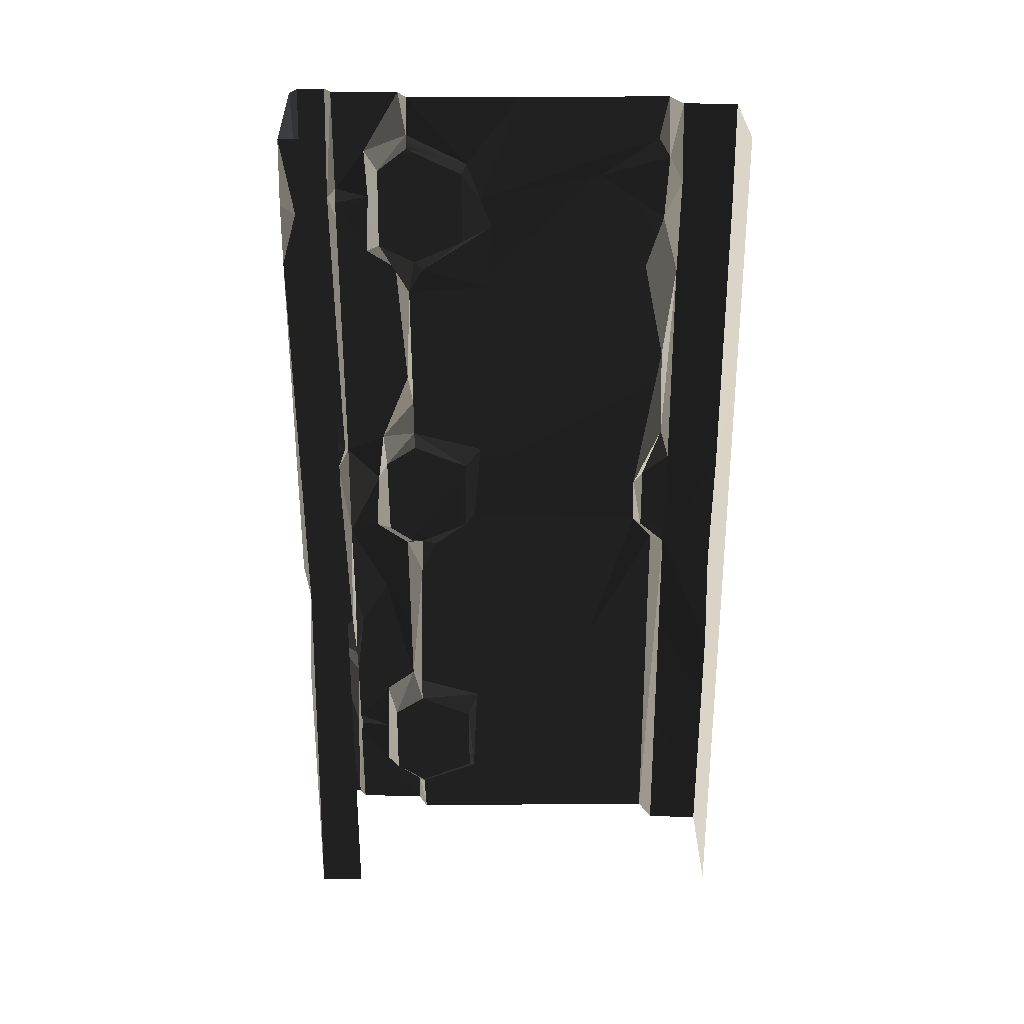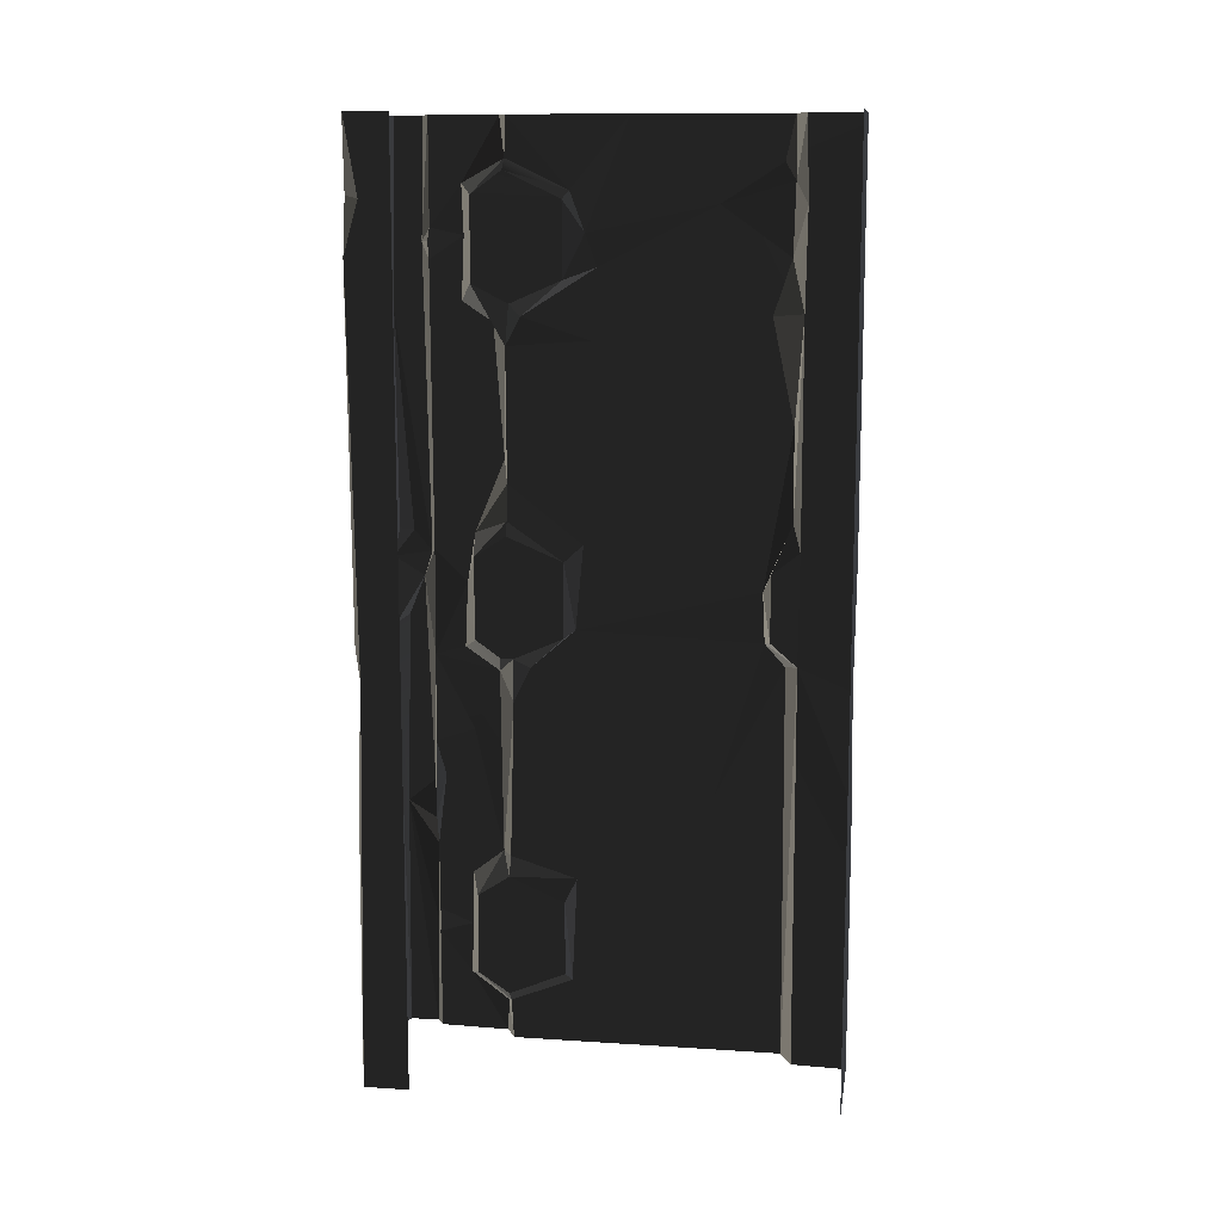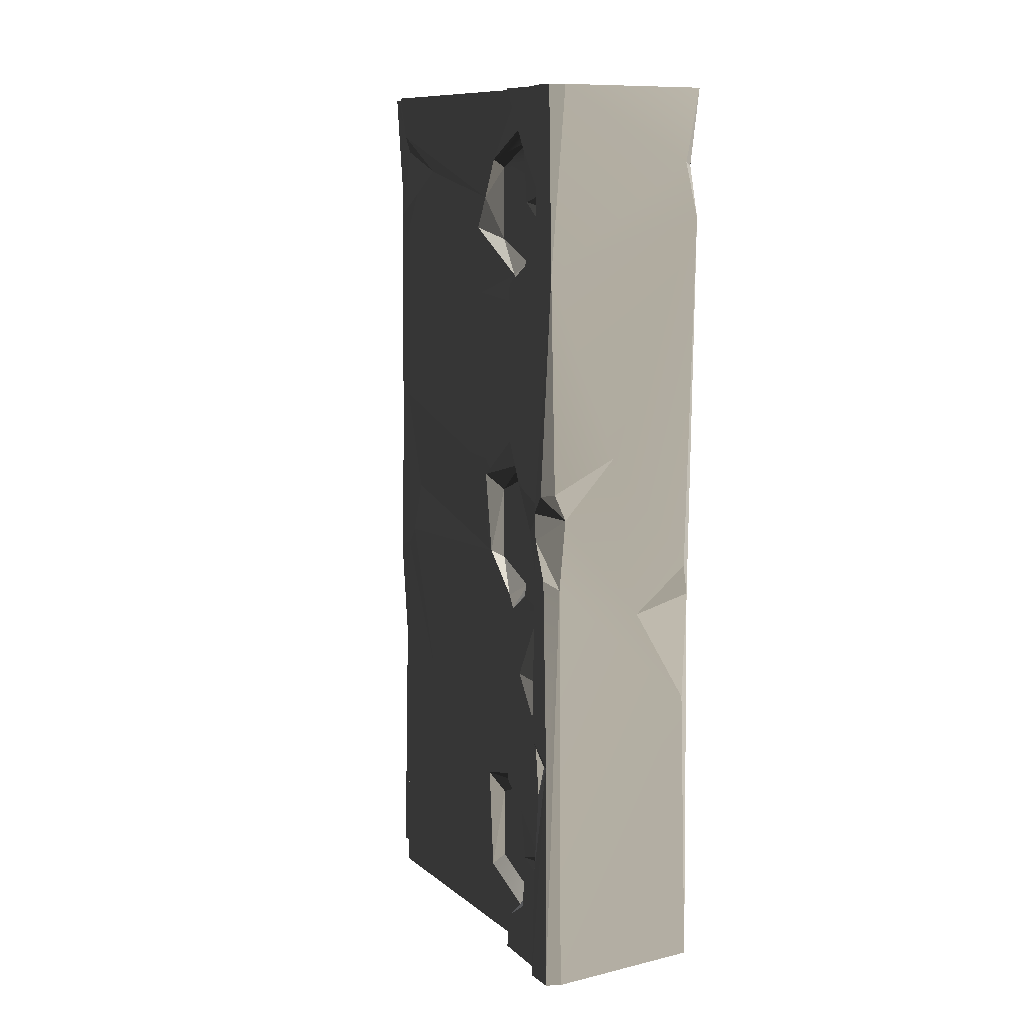
<metadata>
{"format":"obj","ext":"obj","renderer":"f3d","projection":"perspective","resolution":1024,"background":"white","views":[{"elev":29.2,"azim":89.3,"up":"+Y"},{"elev":11.8,"azim":98.8,"up":"+Y"},{"elev":10.8,"azim":-29.5,"up":"+Y"}]}
</metadata>
<code>
v -0.6074 -2.309 1.387
v -0.6064 -3.244 1.187
v -0.6065 -2.841 0.5912
v -0.5996 -3.709 1.207
v -0.6116 -4 0.2903
v -0.6027 -2.462 1.46
v -0.6116 -4 1.474
v -0.6032 -3.82 1.482
v -0.6146 -3.157 1.481
v -0.5947 -2.135 1.187
v -0.5886 -2.263 0.2962
v -0.6048 -2.168 0.3856
v -0.6064 -0.5697 0.2938
v -0.5569 -0.2624 0.2817
v -0.5858 -0.3564 0.5891
v -0.5885 -0.3024 1.207
v -0.6116 -3.041e-06 0.9594
v -0.6116 -3.041e-06 1.474
v -0.4306 -1.59 2.002
v -0.007532 -0.5548 1.997
v -0.04643 -2.113 1.999
v -0.747 -0.7938 1.992
v -0.07413 -0.3181 2.004
v -0.6891 -3.004e-06 2.004
v 1.907e-06 -2.861e-06 1.987
v -0.2969 -2.31 1.998
v -0.7144 -1.735 1.975
v -0.6695 -1.849 1.991
v -0.7016 -2.154 1.997
v -0.04471 -2.732 1.999
v -0.6891 -4 2.004
v 1.876e-06 -4 1.997
v -0.6997 -0.8465 1.551
v -0.7076 -1.424 1.51
v -0.6228 -0.9403 1.486
v -0.6055 -1.769 1.155
v -0.6077 -1.258 0.2765
v -0.6079 -0.9122 1.122
v -0.6156 -1.517 1.482
v -0.5858 -0.3564 0.5891
v -0.5687 -1.941 0.393
v -0.5947 -2.135 1.187
v -0.5976 -0.8043 0.3707
v -0.6104 -0.6126 1.095
v -0.6064 -0.5697 0.2938
v -0.6228 -0.9403 1.486
v -0.6961 -3.16 1.528
v -0.7057 -2.614 1.654
v -0.702 -3.142 1.822
v -0.7021 -2.824 1.783
v -0.7032 -3.269 1.667
v -0.7008 -3.446 1.822
v -0.4628 -0.4449 0.0003293
v -0.5031 -0.7873 0.2358
v -0.475 -1.776 3.171e-05
v -0.5012 -1.76 0.2356
v -0.5108 -2.244 0.2406
v -0.4947 -0.3582 0.2281
v -0.4896 -2.624e-06 0.0007932
v -0.5026 -2.617e-06 0.2376
v -0.4926 -2.334 0.008455
v -0.005689 -2.253 1.969
v -0.007532 -0.5548 1.997
v 1.907e-06 -2.861e-06 1.801
v 1.876e-06 -4 1.801
v 1.876e-06 -4 1.997
v -0.003308 -0.33 1.932
v 1.907e-06 -2.861e-06 1.987
v -0.007532 -0.5548 1.997
v -0.7057 -2.614 1.654
v -0.7025 -2.282 1.823
v -0.6463 -2.659 1.814
v -0.684 -3.502 1.669
v -0.5505 -3.679 1.617
v -0.5471 -3.322 1.616
v -0.7032 -3.269 1.667
v -0.7005 -3.737 1.677
v -0.6817 -0.4874 1.669
v -0.6949 -0.7597 1.684
v -0.5505 -0.679 1.617
v -0.5467 -0.3194 1.612
v -0.7013 -0.2759 1.682
v -0.7056 -4 1.82
v -0.6932 -4 1.516
v -0.7005 -3.737 1.677
v -0.7 -3.552 1.822
v -0.7016 -2.154 1.997
v -0.7509 -4 1.976
v -0.7487 -2.965 1.967
v -0.7538 -2.117 1.947
v -0.5505 -0.679 1.617
v -0.5471 -0.6631 1.231
v -0.5467 -0.3194 1.612
v -0.547 -0.3371 1.231
v -0.5469 -0.7608 1.455
v -0.5581 -0.2214 1.48
v -0.5487 -1.835 1.23
v -0.5504 -1.823 1.617
v -0.5471 -2.181 1.612
v -0.5518 -2.258 1.505
v -0.5469 -1.73 1.476
v -0.5475 -2.259 1.45
v -0.5474 -2.163 1.231
v -0.5518 -2.258 1.505
v -0.7076 -1.424 1.51
v -0.6997 -0.8465 1.551
v -0.7011 -1.817 1.819
v -0.7008 -1.743 1.64
v -0.6949 -0.7597 1.684
v -0.6931 -0.5894 1.822
v -0.6817 -0.4874 1.669
v -0.6589 -1.953 1.667
v -0.6968 -2.244 1.688
v -0.5471 -2.181 1.612
v -0.5504 -1.823 1.617
v -0.4628 -0.4449 0.0003293
v -0.475 -1.776 3.171e-05
v 8.394e-06 -2.357 -2.623e-06
v 1.907e-06 -2.861e-06 -3.719e-05
v -0.4896 -2.624e-06 0.0007932
v -0.4926 -2.334 0.008455
v -0.4631 -2.817 2.623e-05
v 1.876e-06 -4 -2.384e-06
v -0.4896 -4 -2.384e-06
v -0.7469 -0.5162 1.864
v -0.747 -0.7938 1.992
v -0.7364 -1.834 1.838
v -0.7509 -2.974e-06 1.976
v -0.7516 -2.974e-06 1.851
v -0.7079 -0.4581 1.821
v -0.7013 -0.2759 1.682
v -0.7056 -2.996e-06 1.82
v -0.6932 -3.002e-06 1.516
v -0.5108 -2.244 0.2406
v -0.5026 -4 0.2376
v -0.4631 -2.817 2.623e-05
v -0.4896 -4 -2.384e-06
v -0.747 -0.7938 1.992
v -0.7144 -1.735 1.975
v -0.7536 -1.746 1.921
v -0.7499 -2.864 1.845
v -0.7533 -1.947 1.878
v -0.7538 -2.117 1.947
v -0.7487 -2.965 1.967
v -0.7509 -4 1.976
v -0.7516 -4 1.851
v -0.6032 -3.82 1.482
v -0.7005 -3.737 1.677
v -0.6764 -3.849 1.508
v -0.5505 -3.679 1.617
v -0.5687 -1.941 0.393
v -0.5467 -1.646 0.2703
v -0.6077 -1.258 0.2765
v -0.6064 -0.5697 0.2938
v -0.4947 -0.3582 0.2281
v -0.5569 -0.2624 0.2817
v -0.6116 -3.041e-06 1.474
v -0.6157 -0.1747 1.481
v -0.5885 -0.3024 1.207
v -0.6961 -3.16 1.528
v -0.6146 -3.157 1.481
v -0.6027 -2.462 1.46
v -0.5471 -3.322 1.616
v -0.5464 -3.768 1.48
v -0.547 -3.663 1.231
v -0.5468 -3.337 1.231
v -0.5468 -3.231 1.476
v -0.5505 -3.679 1.617
v -0.684 -3.502 1.669
v -0.7032 -3.269 1.667
v -0.7008 -3.446 1.822
v -0.6961 -3.16 1.528
v -0.6027 -2.462 1.46
v -0.6791 -2.342 1.535
v -0.6791 -2.342 1.535
v -0.5471 -2.181 1.612
v -0.6968 -2.244 1.688
v -0.5518 -2.258 1.505
v -0.7013 -0.2759 1.682
v -0.6157 -0.1747 1.481
v -0.6932 -3.002e-06 1.516
v -0.6228 -0.9403 1.486
v -0.7076 -1.424 1.51
v -0.6156 -1.517 1.482
v -0.6116 -3.041e-06 0.9594
v -0.5885 -0.3024 1.207
v -0.5988 -0.4739 1.145
v -0.5012 -1.76 0.2356
v -0.5099 -1.856 0.3558
v -0.51 -2.144 0.3559
v -0.5108 -2.244 0.2406
v -0.5947 -2.135 1.187
v -0.6048 -2.168 0.3856
v -0.5687 -1.941 0.393
v -0.7499 -2.864 1.845
v -0.7025 -2.282 1.823
v -0.7533 -1.947 1.878
v -0.6589 -1.953 1.667
v -0.7011 -1.817 1.819
v -0.7025 -2.282 1.823
v -0.7328 -3.497 1.839
v -0.702 -3.142 1.822
v -0.7487 -2.965 1.967
v -0.7328 -3.497 1.839
v -0.7487 -2.965 1.967
v -0.7516 -4 1.851
v -0.5031 -0.7873 0.2358
v -0.6077 -1.258 0.2765
v -0.5467 -1.646 0.2703
v -0.6997 -0.8465 1.551
v -0.6228 -0.9403 1.486
v -0.5505 -0.679 1.617
v -0.5687 -1.941 0.393
v -0.6048 -2.168 0.3856
v -0.51 -2.144 0.3559
v -0.6116 -4 0.2903
v -0.5108 -2.244 0.2406
v -0.5886 -2.263 0.2962
v -0.6157 -0.1747 1.481
v -0.7013 -0.2759 1.682
v -0.5467 -0.3194 1.612
v -0.5108 -2.244 0.2406
v -0.6116 -4 0.2903
v -0.5026 -4 0.2376
v -0.599 -1.676 1.482
v -0.7008 -1.743 1.64
v -0.5504 -1.823 1.617
v -0.7008 -1.743 1.64
v -0.6156 -1.517 1.482
v -0.7076 -1.424 1.51
v -0.5468 -3.231 1.476
v -0.6961 -3.16 1.528
v -0.5471 -3.322 1.616
v -0.6036 -0.1888 0.33
v -0.6116 -3.041e-06 0.9594
v -0.5988 -0.4739 1.145
v -0.6116 -3.041e-06 0.2903
v -0.5026 -2.617e-06 0.2376
v -0.5569 -0.2624 0.2817
v -0.4947 -0.3582 0.2281
v -0.6032 -3.82 1.482
v -0.6764 -3.849 1.508
v -0.6116 -4 1.474
v -0.7025 -2.282 1.823
v -0.6742 -3.017 1.823
v -0.6463 -2.659 1.814
v -0.7533 -1.947 1.878
v -0.6695 -1.849 1.991
v -0.7016 -2.154 1.997
v -0.6077 -1.258 0.2765
v -0.5031 -0.7873 0.2358
v -0.5976 -0.8043 0.3707
v -0.6104 -0.6126 1.095
v -0.5471 -0.6631 1.231
v -0.5981 -0.8165 1.417
v -0.5988 -0.4739 1.145
v -0.547 -0.3371 1.231
v -0.5471 -0.6631 1.231
v -0.684 -3.502 1.669
v -0.7 -3.552 1.822
v -0.7005 -3.737 1.677
v -0.7025 -2.282 1.823
v -0.6968 -2.244 1.688
v -0.6589 -1.953 1.667
v -0.6791 -2.342 1.535
v -0.6968 -2.244 1.688
v -0.7025 -2.282 1.823
v -0.6931 -0.5894 1.822
v -0.7469 -0.5162 1.864
v -0.7011 -1.817 1.819
v -0.7364 -1.834 1.838
v -0.7079 -0.4581 1.821
v -0.7056 -2.996e-06 1.82
v -0.7469 -0.5162 1.864
v -0.5108 -2.244 0.2406
v -0.51 -2.144 0.3559
v -0.6048 -2.168 0.3856
v -0.5569 -0.2624 0.2817
v -0.5026 -2.617e-06 0.2376
v -0.6116 -3.041e-06 0.2903
v -0.6817 -0.4874 1.669
v -0.7013 -0.2759 1.682
v -0.7079 -0.4581 1.821
v -0.6742 -3.017 1.823
v -0.7499 -2.864 1.845
v -0.7487 -2.965 1.967
v -0.7025 -2.282 1.823
v -0.7499 -2.864 1.845
v -0.6742 -3.017 1.823
v -0.5505 -0.679 1.617
v -0.6949 -0.7597 1.684
v -0.6997 -0.8465 1.551
v -0.5471 -3.322 1.616
v -0.6961 -3.16 1.528
v -0.7032 -3.269 1.667
v -0.7011 -1.817 1.819
v -0.7533 -1.947 1.878
v -0.7025 -2.282 1.823
v -0.5947 -2.135 1.187
v -0.6055 -1.769 1.155
v -0.5487 -1.835 1.23
v -0.5487 -1.835 1.23
v -0.6055 -1.769 1.155
v -0.599 -1.676 1.482
v -0.6116 -3.041e-06 1.474
v -0.6932 -3.002e-06 1.516
v -0.6157 -0.1747 1.481
v -0.5474 -2.163 1.231
v -0.5475 -2.259 1.45
v -0.6074 -2.309 1.387
v -0.5505 -0.679 1.617
v -0.6228 -0.9403 1.486
v -0.5469 -0.7608 1.455
v -0.5981 -0.8165 1.417
v -0.6079 -0.9122 1.122
v -0.6104 -0.6126 1.095
v -0.7025 -2.282 1.823
v -0.7057 -2.614 1.654
v -0.6791 -2.342 1.535
v -0.6961 -3.16 1.528
v -0.6036 -0.1888 0.33
v -0.5988 -0.4739 1.145
v -0.5858 -0.3564 0.5891
v -0.6589 -1.953 1.667
v -0.7008 -1.743 1.64
v -0.7011 -1.817 1.819
v -0.5504 -1.823 1.617
v -0.7008 -1.743 1.64
v -0.6589 -1.953 1.667
v -0.6932 -4 1.516
v -0.6116 -4 1.474
v -0.6764 -3.849 1.508
v -0.6932 -4 1.516
v -0.6764 -3.849 1.508
v -0.7005 -3.737 1.677
v -0.003308 -0.33 1.932
v -0.07413 -0.3181 2.004
v 1.907e-06 -2.861e-06 1.987
v 1.876e-06 -4 1.997
v -0.04471 -2.732 1.999
v -0.005689 -2.253 1.969
v -0.005689 -2.253 1.969
v -0.04643 -2.113 1.999
v -0.007532 -0.5548 1.997
v -0.6027 -2.462 1.46
v -0.6074 -2.309 1.387
v -0.5475 -2.259 1.45
v -0.5475 -2.259 1.45
v -0.6791 -2.342 1.535
v -0.6027 -2.462 1.46
v -0.5099 -1.856 0.3558
v -0.5687 -1.941 0.393
v -0.51 -2.144 0.3559
v -0.5467 -1.646 0.2703
v -0.5687 -1.941 0.393
v -0.5099 -1.856 0.3558
v -0.6064 -3.244 1.187
v -0.5468 -3.337 1.231
v -0.5996 -3.709 1.207
v -0.6064 -3.244 1.187
v -0.5468 -3.231 1.476
v -0.5468 -3.337 1.231
v -0.6695 -1.849 1.991
v -0.7364 -1.834 1.838
v -0.7536 -1.746 1.921
v -0.7364 -1.834 1.838
v -0.747 -0.7938 1.992
v -0.7536 -1.746 1.921
v -0.5976 -0.8043 0.3707
v -0.5031 -0.7873 0.2358
v -0.6064 -0.5697 0.2938
v -0.5996 -3.709 1.207
v -0.547 -3.663 1.231
v -0.6032 -3.82 1.482
v -0.5464 -3.768 1.48
v -0.5468 -3.337 1.231
v -0.547 -3.663 1.231
v -0.5996 -3.709 1.207
v -0.5467 -1.646 0.2703
v -0.5012 -1.76 0.2356
v -0.5031 -0.7873 0.2358
v -0.6064 -0.5697 0.2938
v -0.4947 -0.3582 0.2281
v -0.5099 -1.856 0.3558
v -0.5012 -1.76 0.2356
v -0.5467 -1.646 0.2703
v -0.4631 -2.817 2.623e-05
v -0.4926 -2.334 0.008455
v -0.5108 -2.244 0.2406
v -0.6048 -2.168 0.3856
v -0.5886 -2.263 0.2962
v -0.5108 -2.244 0.2406
v -0.5468 -3.231 1.476
v -0.6146 -3.157 1.481
v -0.6961 -3.16 1.528
v -0.6064 -3.244 1.187
v -0.6146 -3.157 1.481
v -0.5468 -3.231 1.476
v -0.7016 -2.154 1.997
v -0.7538 -2.117 1.947
v -0.7533 -1.947 1.878
v -0.5487 -1.835 1.23
v -0.599 -1.676 1.482
v -0.5469 -1.73 1.476
v -0.5504 -1.823 1.617
v -0.5469 -1.73 1.476
v -0.599 -1.676 1.482
v -0.07413 -0.3181 2.004
v -0.003308 -0.33 1.932
v -0.007532 -0.5548 1.997
v -0.7509 -2.974e-06 1.976
v -0.6891 -3.004e-06 2.004
v -0.747 -0.7938 1.992
v -0.5981 -0.8165 1.417
v -0.5469 -0.7608 1.455
v -0.6228 -0.9403 1.486
v -0.5981 -0.8165 1.417
v -0.5471 -0.6631 1.231
v -0.5469 -0.7608 1.455
v -0.5947 -2.135 1.187
v -0.5487 -1.835 1.23
v -0.5474 -2.163 1.231
v -0.6074 -2.309 1.387
v -0.5947 -2.135 1.187
v -0.5474 -2.163 1.231
v -0.6036 -0.1888 0.33
v -0.5569 -0.2624 0.2817
v -0.6116 -3.041e-06 0.2903
v -0.5858 -0.3564 0.5891
v -0.5569 -0.2624 0.2817
v -0.6036 -0.1888 0.33
v -0.6817 -0.4874 1.669
v -0.7079 -0.4581 1.821
v -0.6725 -0.5119 1.822
v -0.6725 -0.5119 1.822
v -0.7079 -0.4581 1.821
v -0.7469 -0.5162 1.864
v -0.5885 -0.3024 1.207
v -0.547 -0.3371 1.231
v -0.5988 -0.4739 1.145
v -0.547 -0.3371 1.231
v -0.5885 -0.3024 1.207
v -0.5581 -0.2214 1.48
v -0.6891 -4 2.004
v -0.7509 -4 1.976
v -0.7016 -2.154 1.997
v -0.7516 -4 1.851
v -0.7056 -4 1.82
v -0.7 -3.552 1.822
v -0.702 -3.142 1.822
v -0.6742 -3.017 1.823
v -0.7487 -2.965 1.967
v -0.7021 -2.824 1.783
v -0.6742 -3.017 1.823
v -0.702 -3.142 1.822
v -0.6032 -3.82 1.482
v -0.5464 -3.768 1.48
v -0.5505 -3.679 1.617
v -0.6742 -3.017 1.823
v -0.7021 -2.824 1.783
v -0.6463 -2.659 1.814
v -0.6463 -2.659 1.814
v -0.7021 -2.824 1.783
v -0.7057 -2.614 1.654
v -0.7 -3.552 1.822
v -0.7328 -3.497 1.839
v -0.7516 -4 1.851
v -0.6782 -3.481 1.81
v -0.7008 -3.446 1.822
v -0.702 -3.142 1.822
v -0.7008 -3.446 1.822
v -0.6782 -3.481 1.81
v -0.684 -3.502 1.669
v -0.5885 -0.3024 1.207
v -0.6157 -0.1747 1.481
v -0.5581 -0.2214 1.48
v -0.5467 -0.3194 1.612
v -0.5581 -0.2214 1.48
v -0.6157 -0.1747 1.481
v -0.005689 -2.253 1.969
v -0.04471 -2.732 1.999
v -0.2969 -2.31 1.998
v -0.6104 -0.6126 1.095
v -0.5858 -0.3564 0.5891
v -0.5988 -0.4739 1.145
v -0.5471 -0.6631 1.231
v -0.6104 -0.6126 1.095
v -0.5988 -0.4739 1.145
v -0.6055 -1.769 1.155
v -0.6156 -1.517 1.482
v -0.599 -1.676 1.482
v -0.7008 -1.743 1.64
v -0.599 -1.676 1.482
v -0.6156 -1.517 1.482
v -0.7516 -2.974e-06 1.851
v -0.7469 -0.5162 1.864
v -0.7056 -2.996e-06 1.82
v -0.5886 -2.263 0.2962
v -0.6048 -2.168 0.3856
v -0.6065 -2.841 0.5912
v -0.7364 -1.834 1.838
v -0.7533 -1.947 1.878
v -0.7011 -1.817 1.819
v -0.7364 -1.834 1.838
v -0.6695 -1.849 1.991
v -0.7533 -1.947 1.878
v -0.2969 -2.31 1.998
v -0.04643 -2.113 1.999
v -0.005689 -2.253 1.969
v -0.6079 -0.9122 1.122
v -0.5981 -0.8165 1.417
v -0.6228 -0.9403 1.486
v -0.6817 -0.4874 1.669
v -0.6725 -0.5119 1.822
v -0.6931 -0.5894 1.822
v -0.6725 -0.5119 1.822
v -0.7469 -0.5162 1.864
v -0.6931 -0.5894 1.822
v -0.7144 -1.735 1.975
v -0.4306 -1.59 2.002
v -0.6695 -1.849 1.991
v -0.7536 -1.746 1.921
v -0.7144 -1.735 1.975
v -0.6695 -1.849 1.991
v -0.7 -3.552 1.822
v -0.684 -3.502 1.669
v -0.6782 -3.481 1.81
v -0.6791 -2.342 1.535
v -0.5475 -2.259 1.45
v -0.5518 -2.258 1.505
g WallLong_1_(32)_4483_23
f 1 3 2
f 3 4 2
f 5 4 3
f 1 2 6
f 5 7 4
f 4 7 8
f 6 2 9
f 3 1 10
f 5 3 11
f 10 12 3
f 13 15 14
f 16 18 17
f 19 21 20
f 20 22 19
f 22 20 23
f 22 23 24
f 24 23 25
f 21 19 26
f 22 27 19
f 28 26 19
f 26 28 29
f 30 26 29
f 30 29 31
f 32 30 31
f 33 35 34
f 36 38 37
f 38 36 39
f 40 37 38
f 37 41 36
f 41 42 36
f 40 43 37
f 40 38 44
f 43 40 45
f 46 38 39
f 47 49 48
f 50 48 49
f 51 49 47
f 52 49 51
f 53 55 54
f 54 55 56
f 55 57 56
f 53 54 58
f 58 59 53
f 59 58 60
f 57 55 61
f 62 64 63
f 64 62 65
f 65 62 66
f 64 68 67
f 64 67 69
f 70 72 71
f 73 75 74
f 75 73 76
f 74 77 73
f 78 80 79
f 80 78 81
f 78 82 81
f 83 85 84
f 83 86 85
f 87 89 88
f 90 89 87
f 91 93 92
f 93 94 92
f 91 92 95
f 94 93 96
f 97 99 98
f 100 99 97
f 97 98 101
f 102 97 103
f 104 97 102
f 105 107 106
f 108 107 105
f 106 107 109
f 107 110 109
f 110 111 109
f 112 114 113
f 115 114 112
f 116 118 117
f 116 119 118
f 119 116 120
f 117 118 121
f 121 118 122
f 122 118 123
f 122 123 124
f 125 127 126
f 126 128 125
f 125 128 129
f 130 132 131
f 131 132 133
f 134 136 135
f 135 136 137
f 138 140 139
f 141 143 142
f 143 141 144
f 144 146 145
f 147 149 148
f 148 150 147
f 151 153 152
f 154 156 155
f 157 159 158
f 160 162 161
f 163 165 164
f 165 163 166
f 166 163 167
f 168 163 164
f 169 171 170
f 172 174 173
f 175 177 176
f 178 175 176
f 179 181 180
f 182 184 183
f 185 187 186
f 188 190 189
f 188 191 190
f 192 194 193
f 195 197 196
f 198 200 199
f 201 203 202
f 204 206 205
f 207 209 208
f 210 212 211
f 213 215 214
f 216 218 217
f 219 221 220
f 222 224 223
f 225 227 226
f 228 230 229
f 231 233 232
f 234 236 235
f 237 234 235
f 238 240 239
f 241 243 242
f 244 246 245
f 247 249 248
f 250 252 251
f 253 255 254
f 256 258 257
f 259 261 260
f 262 264 263
f 265 267 266
f 268 270 269
f 270 271 269
f 272 274 273
f 275 277 276
f 278 280 279
f 281 283 282
f 284 286 285
f 287 289 288
f 290 292 291
f 293 295 294
f 296 298 297
f 299 301 300
f 302 304 303
f 305 307 306
f 308 310 309
f 311 313 312
f 314 316 315
f 317 319 318
f 318 319 320
f 321 323 322
f 324 326 325
f 327 329 328
f 330 332 331
f 333 335 334
f 336 338 337
f 339 341 340
f 342 344 343
f 345 347 346
f 348 350 349
f 351 353 352
f 354 356 355
f 357 359 358
f 360 362 361
f 363 365 364
f 366 368 367
f 369 371 370
f 372 374 373
f 373 374 375
f 376 378 377
f 379 381 380
f 382 383 381
f 384 386 385
f 387 389 388
f 390 392 391
f 393 395 394
f 396 398 397
f 399 401 400
f 402 404 403
f 405 407 406
f 408 410 409
f 411 413 412
f 414 416 415
f 417 419 418
f 420 422 421
f 423 425 424
f 426 428 427
f 429 431 430
f 432 434 433
f 435 437 436
f 438 440 439
f 441 443 442
f 444 446 445
f 447 449 448
f 450 452 451
f 453 455 454
f 456 458 457
f 459 461 460
f 462 464 463
f 465 467 466
f 466 468 465
f 468 466 469
f 470 469 466
f 471 473 472
f 474 476 475
f 477 479 478
f 480 482 481
f 483 485 484
f 486 488 487
f 489 491 490
f 492 494 493
f 495 497 496
f 498 500 499
f 501 503 502
f 504 506 505
f 507 509 508
f 510 512 511
f 513 515 514
f 516 518 517
f 519 521 520
f 522 524 523
f 525 527 526
f 528 530 529

</code>
